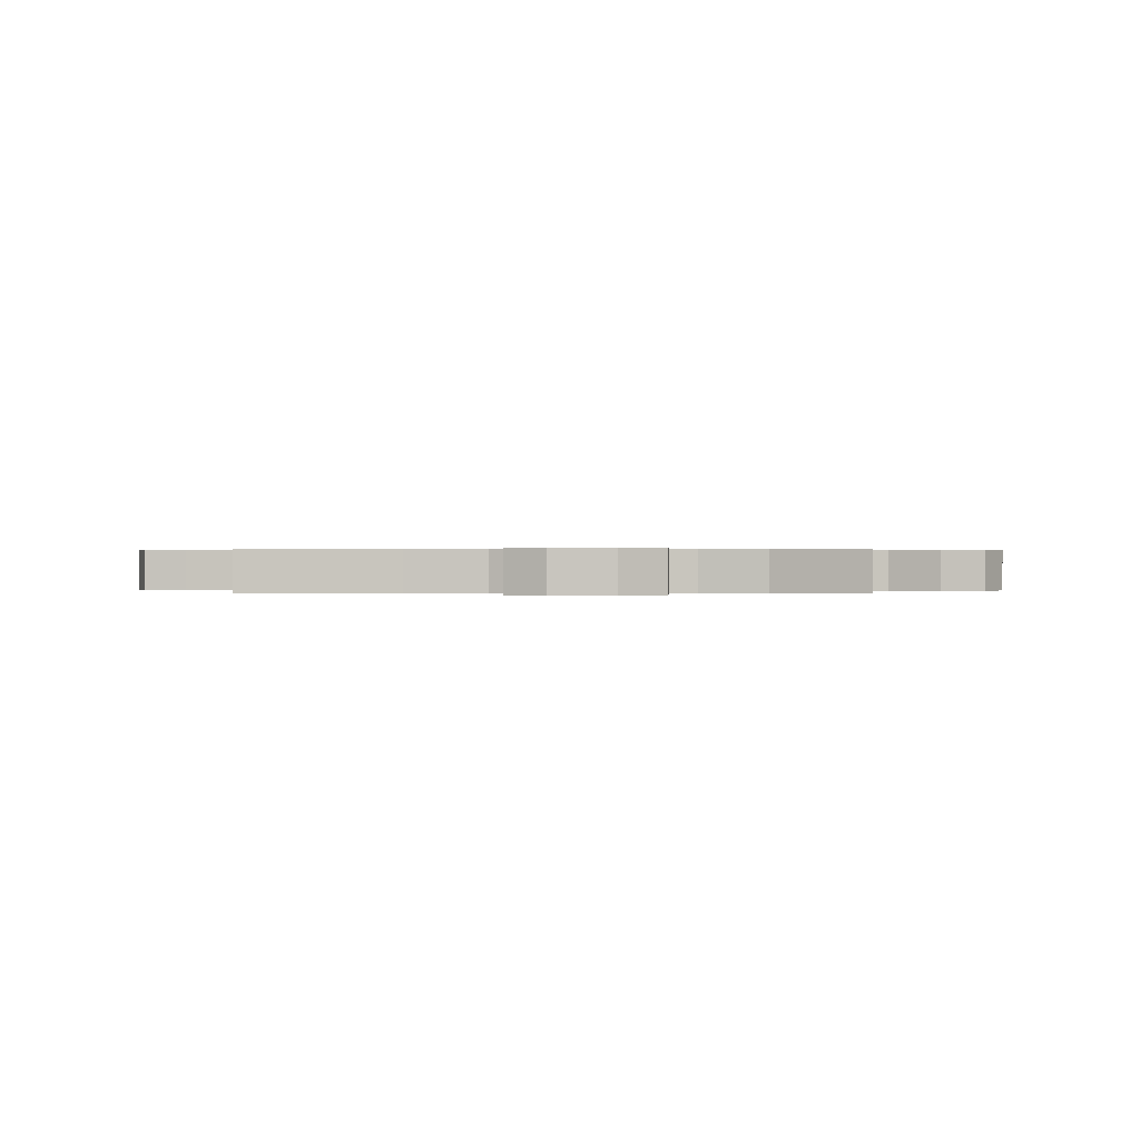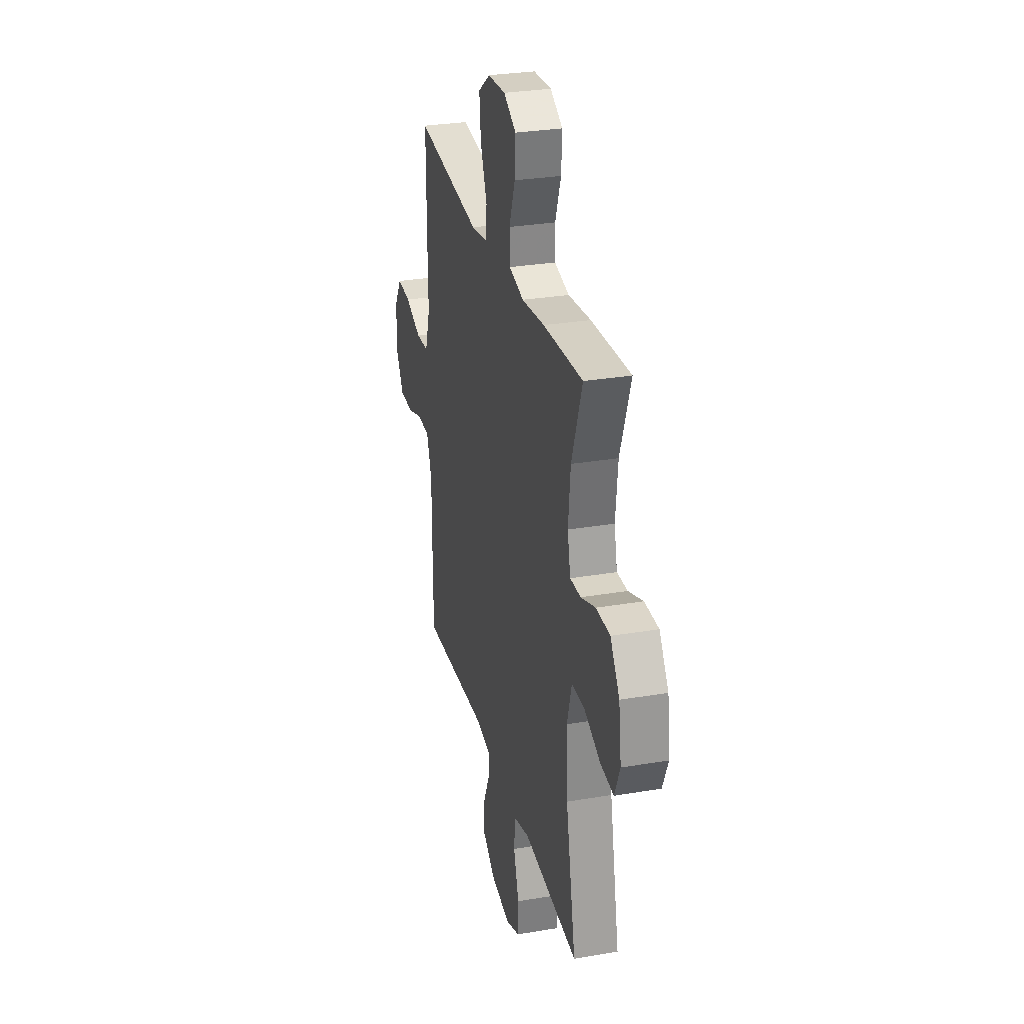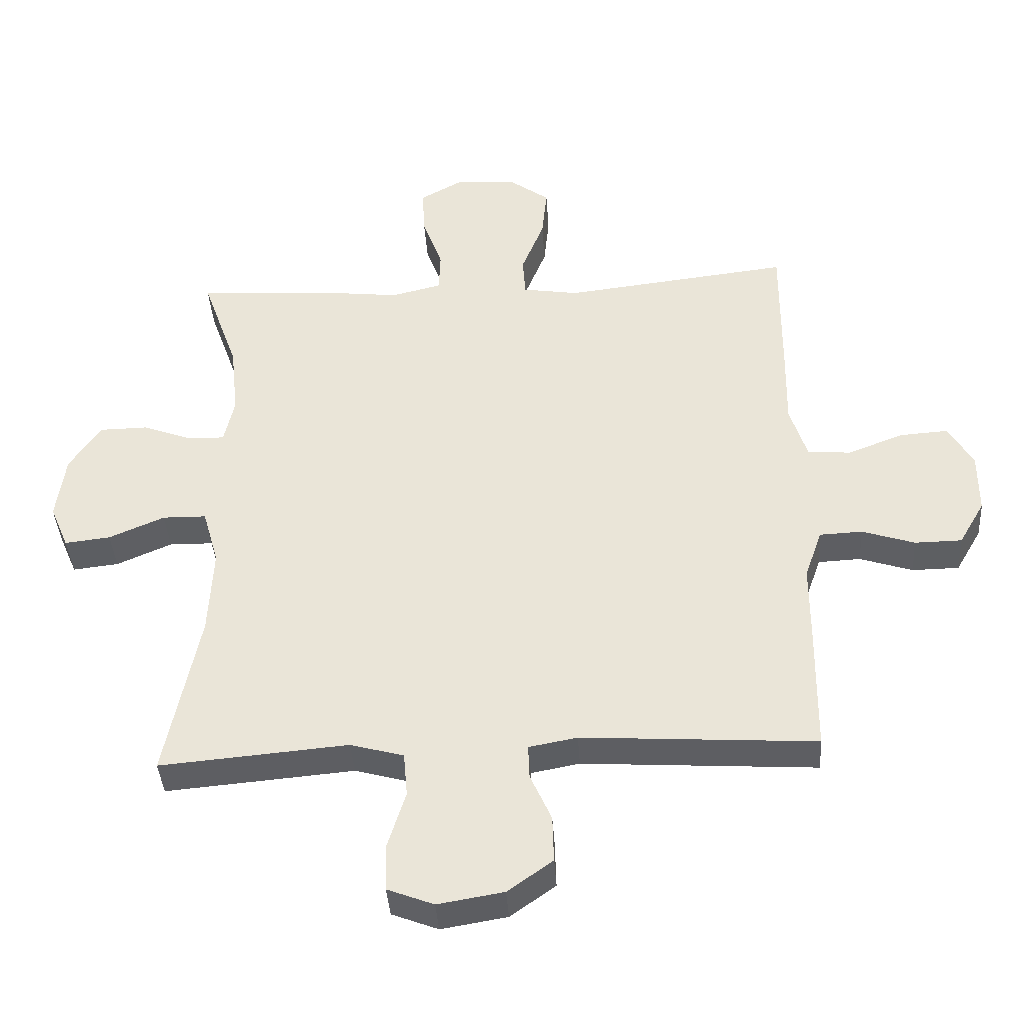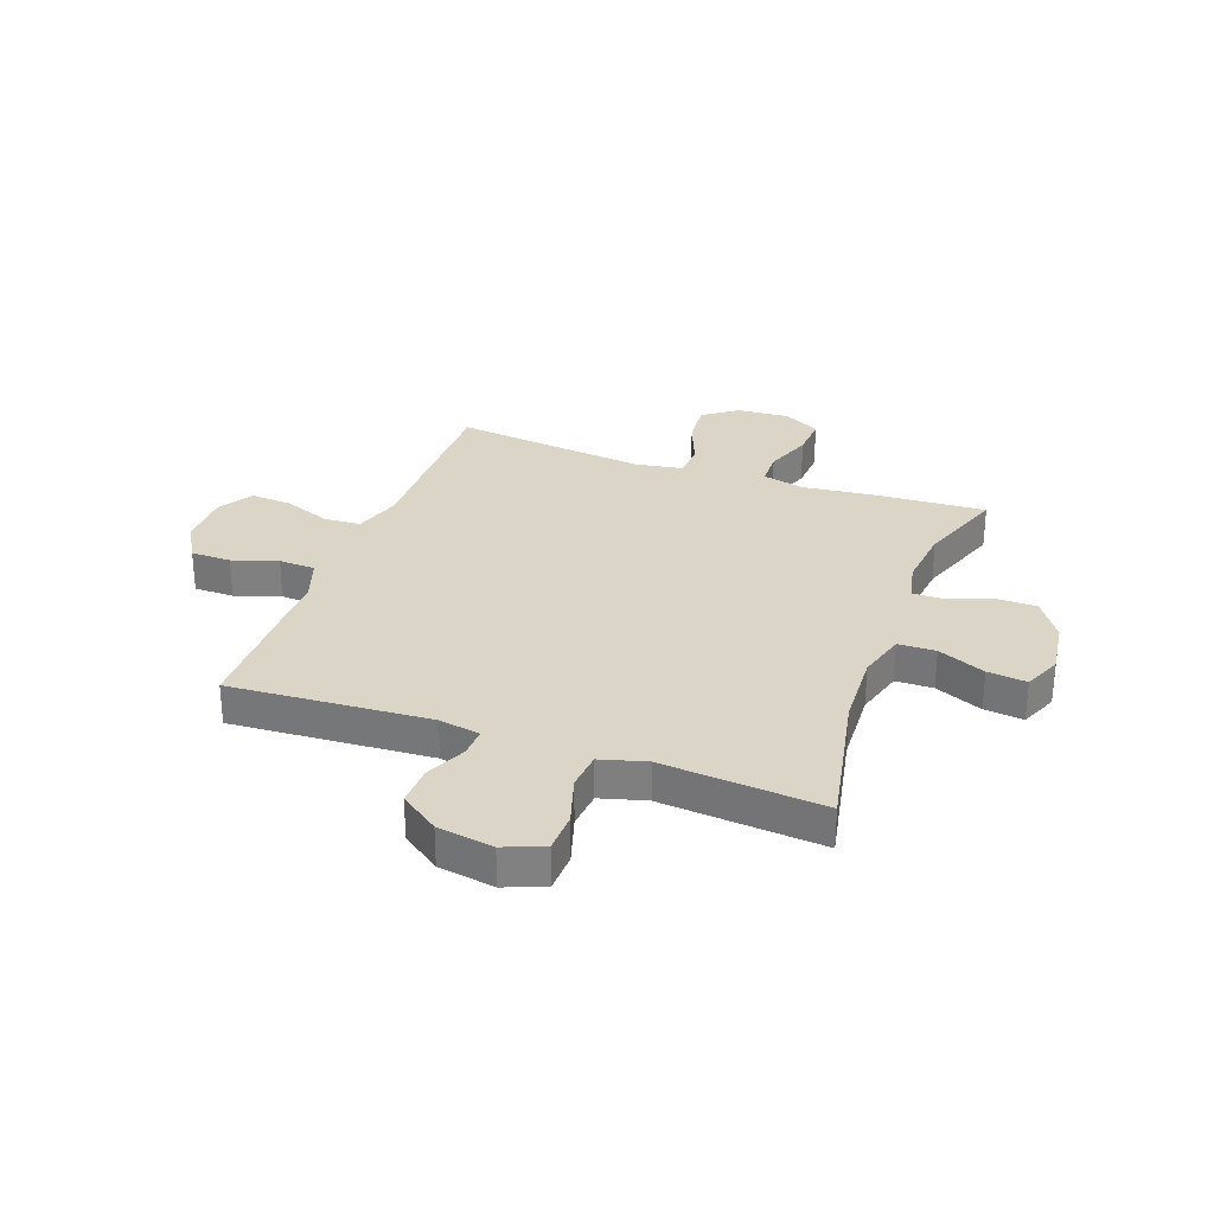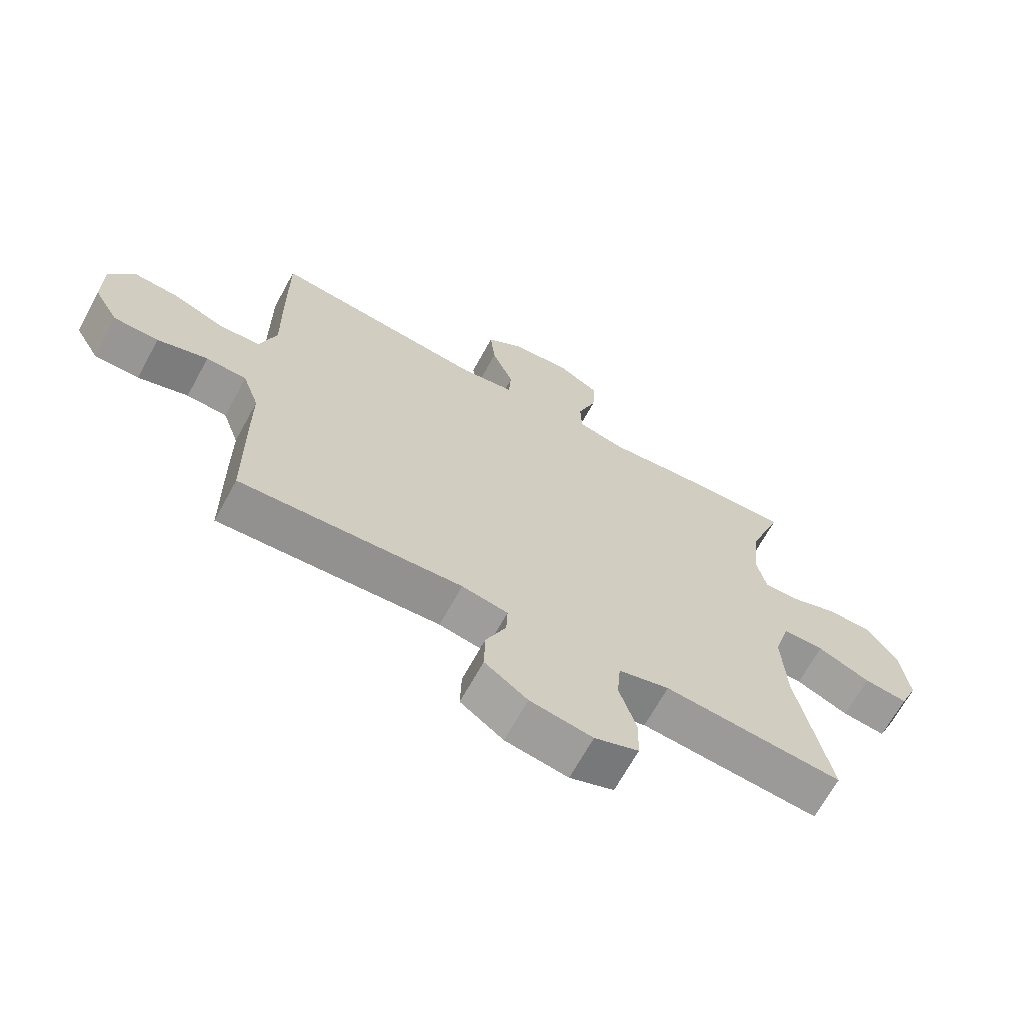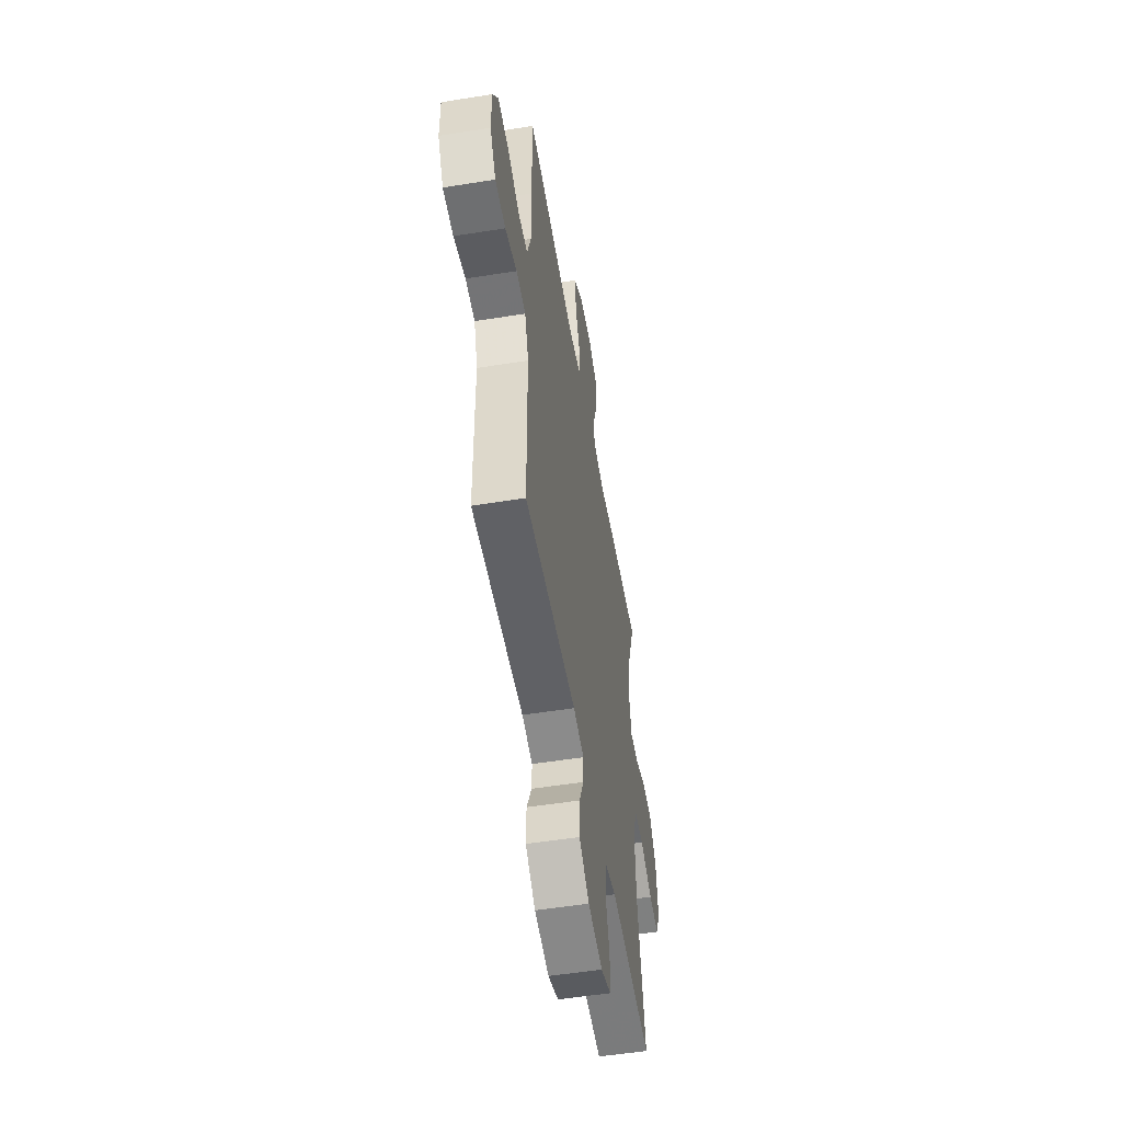
<metadata>
{"format":"obj","ext":"obj","renderer":"f3d","projection":"perspective","resolution":1024,"background":"white","views":[{"elev":0.2,"azim":-86.5,"up":"+Y"},{"elev":29.4,"azim":-104.1,"up":"+Z"},{"elev":-39.7,"azim":3.7,"up":"+Z"},{"elev":29.6,"azim":-160.0,"up":"+Y"},{"elev":-67.6,"azim":151.3,"up":"+Z"},{"elev":-53.7,"azim":99.7,"up":"+Z"}]}
</metadata>
<code>
v -0.5 0.07 -0.5
v -0.447 0.07 -0.238
v -0.44 0.07 -0.101
v -0.465 0.07 -0.013
v -0.533 0.07 -0.012
v -0.619 0.07 -0.049
v -0.69 0.07 -0.057
v -0.719 0.07 0.011
v -0.705 0.07 0.114
v -0.656 0.07 0.187
v -0.582 0.07 0.188
v -0.504 0.07 0.159
v -0.448 0.07 0.158
v -0.432 0.07 0.23
v -0.444 0.07 0.343
v -0.5 0.07 0.5
v -0.29 0.07 0.488
v -0.169 0.07 0.474
v -0.091 0.07 0.493
v -0.089 0.07 0.557
v -0.12 0.07 0.643
v -0.124 0.07 0.718
v -0.058 0.07 0.755
v 0.037 0.07 0.749
v 0.1 0.07 0.703
v 0.092 0.07 0.623
v 0.057 0.07 0.535
v 0.061 0.07 0.473
v 0.148 0.07 0.459
v 0.5 0.07 0.5
v 0.499 0.07 0.287
v 0.497 0.07 0.156
v 0.524 0.07 0.07
v 0.591 0.07 0.066
v 0.677 0.07 0.099
v 0.751 0.07 0.104
v 0.79 0.07 0.039
v 0.79 0.07 -0.058
v 0.75 0.07 -0.127
v 0.677 0.07 -0.128
v 0.595 0.07 -0.101
v 0.529 0.07 -0.104
v 0.502 0.07 -0.181
v 0.502 0.07 -0.298
v 0.5 0.07 -0.5
v 0.137 0.07 -0.477
v 0.062 0.07 -0.491
v 0.064 0.07 -0.544
v 0.097 0.07 -0.618
v 0.099 0.07 -0.691
v 0.029 0.07 -0.741
v -0.073 0.07 -0.758
v -0.145 0.07 -0.73
v -0.147 0.07 -0.657
v -0.119 0.07 -0.567
v -0.125 0.07 -0.498
v -0.208 0.07 -0.475
v -0.335 0.07 -0.486
v -0.5 0 -0.5
v -0.447 0 -0.238
v -0.44 0 -0.101
v -0.465 0 -0.013
v -0.533 0 -0.012
v -0.619 0 -0.049
v -0.69 0 -0.057
v -0.719 0 0.011
v -0.705 0 0.114
v -0.656 0 0.187
v -0.582 0 0.188
v -0.504 0 0.159
v -0.448 0 0.158
v -0.432 0 0.23
v -0.444 0 0.343
v -0.5 0 0.5
v -0.29 0 0.488
v -0.169 0 0.474
v -0.091 0 0.493
v -0.089 0 0.557
v -0.12 0 0.643
v -0.124 0 0.718
v -0.058 0 0.755
v 0.037 0 0.749
v 0.1 0 0.703
v 0.092 0 0.623
v 0.057 0 0.535
v 0.061 0 0.473
v 0.148 0 0.459
v 0.5 0 0.5
v 0.499 0 0.287
v 0.497 0 0.156
v 0.524 0 0.07
v 0.591 0 0.066
v 0.677 0 0.099
v 0.751 0 0.104
v 0.79 0 0.039
v 0.79 0 -0.058
v 0.75 0 -0.127
v 0.677 0 -0.128
v 0.595 0 -0.101
v 0.529 0 -0.104
v 0.502 0 -0.181
v 0.502 0 -0.298
v 0.5 0 -0.5
v 0.137 0 -0.477
v 0.062 0 -0.491
v 0.064 0 -0.544
v 0.097 0 -0.618
v 0.099 0 -0.691
v 0.029 0 -0.741
v -0.073 0 -0.758
v -0.145 0 -0.73
v -0.147 0 -0.657
v -0.119 0 -0.567
v -0.125 0 -0.498
v -0.208 0 -0.475
v -0.335 0 -0.486
f 57 58 1 2
f 56 57 2 3
f 52 53 54 55
f 52 55 56
f 51 52 56
f 48 49 50 51
f 47 48 51 56
f 46 47 56 3
f 43 44 45 46
f 42 43 46 3
f 38 39 40 41
f 34 35 36 37
f 33 34 37 38
f 29 30 31 32
f 28 29 32 33
f 24 25 26 27
f 24 27 28
f 23 24 28
f 20 21 22 23
f 19 20 23 28
f 18 19 28 33
f 15 16 17 18
f 14 15 18 33
f 9 10 11 12
f 9 12 13
f 8 9 13
f 5 6 7 8
f 4 5 8 13
f 33 38 41 42
f 13 14 33 42
f 3 4 13 42
f 60 59 116 115
f 61 60 115 114
f 113 112 111 110
f 114 113 110
f 114 110 109
f 109 108 107 106
f 114 109 106 105
f 61 114 105 104
f 104 103 102 101
f 61 104 101 100
f 99 98 97 96
f 95 94 93 92
f 96 95 92 91
f 90 89 88 87
f 91 90 87 86
f 85 84 83 82
f 86 85 82
f 86 82 81
f 81 80 79 78
f 86 81 78 77
f 91 86 77 76
f 76 75 74 73
f 91 76 73 72
f 70 69 68 67
f 71 70 67
f 71 67 66
f 66 65 64 63
f 71 66 63 62
f 100 99 96 91
f 100 91 72 71
f 100 71 62 61
f 1 59 60 2
f 2 60 61 3
f 3 61 62 4
f 4 62 63 5
f 5 63 64 6
f 6 64 65 7
f 7 65 66 8
f 8 66 67 9
f 9 67 68 10
f 10 68 69 11
f 11 69 70 12
f 12 70 71 13
f 13 71 72 14
f 14 72 73 15
f 15 73 74 16
f 16 74 75 17
f 17 75 76 18
f 18 76 77 19
f 19 77 78 20
f 20 78 79 21
f 21 79 80 22
f 22 80 81 23
f 23 81 82 24
f 24 82 83 25
f 25 83 84 26
f 26 84 85 27
f 27 85 86 28
f 28 86 87 29
f 29 87 88 30
f 30 88 89 31
f 31 89 90 32
f 32 90 91 33
f 33 91 92 34
f 34 92 93 35
f 35 93 94 36
f 36 94 95 37
f 37 95 96 38
f 38 96 97 39
f 39 97 98 40
f 40 98 99 41
f 41 99 100 42
f 42 100 101 43
f 43 101 102 44
f 44 102 103 45
f 45 103 104 46
f 46 104 105 47
f 47 105 106 48
f 48 106 107 49
f 49 107 108 50
f 50 108 109 51
f 51 109 110 52
f 52 110 111 53
f 53 111 112 54
f 54 112 113 55
f 55 113 114 56
f 56 114 115 57
f 57 115 116 58
f 58 116 59 1

</code>
